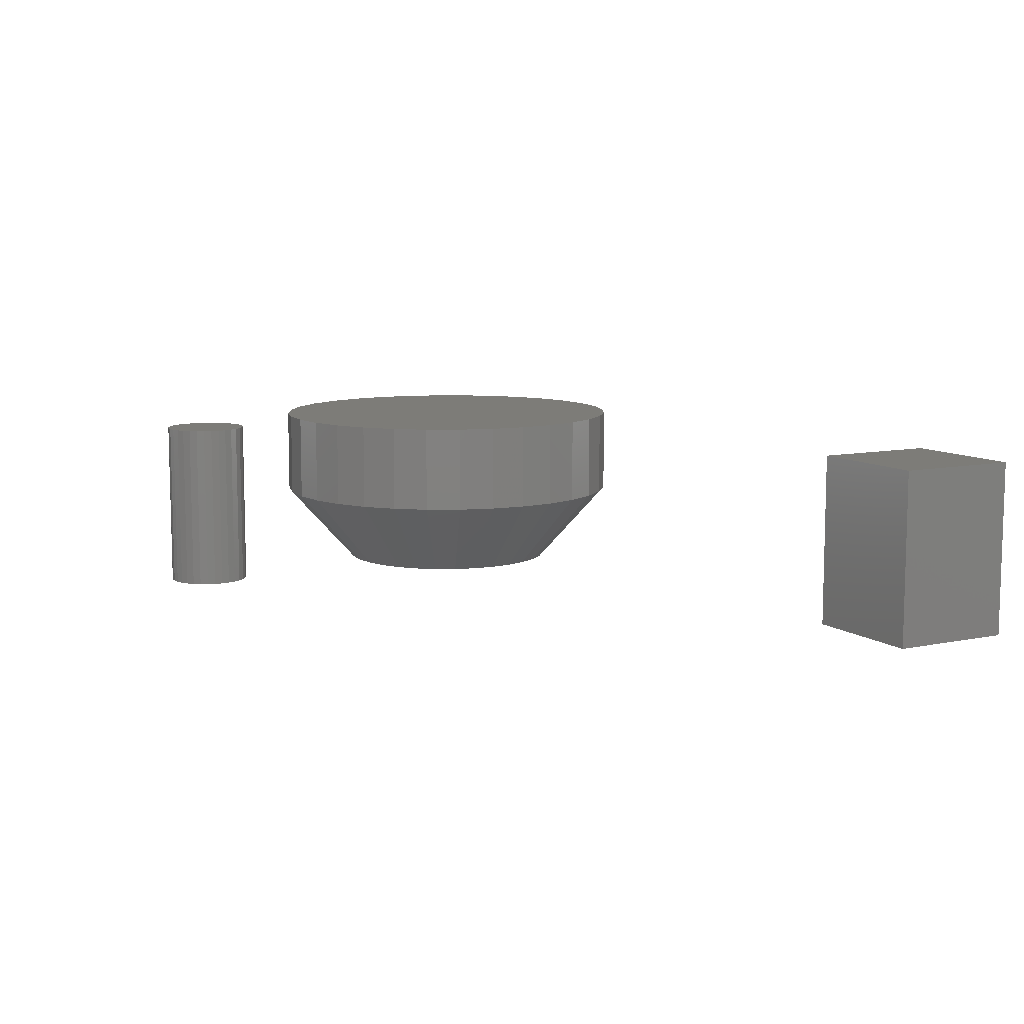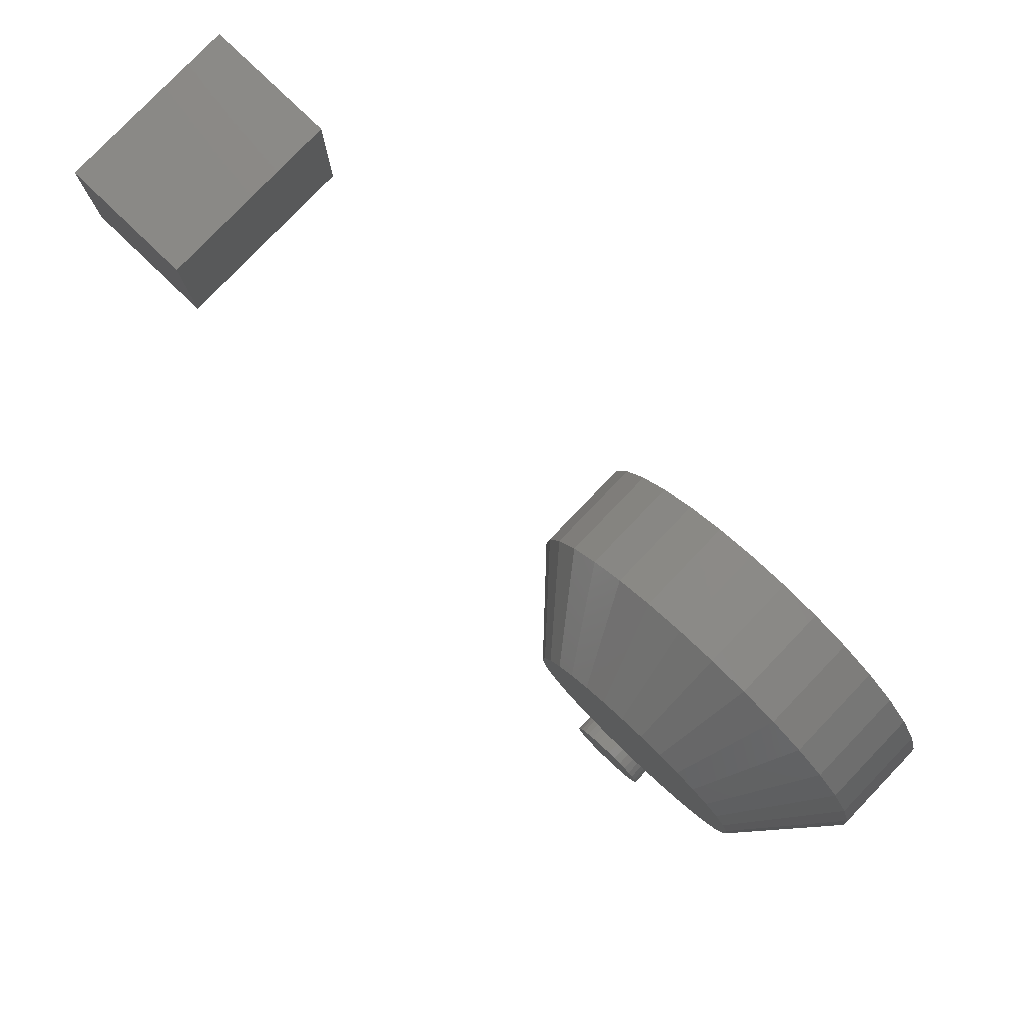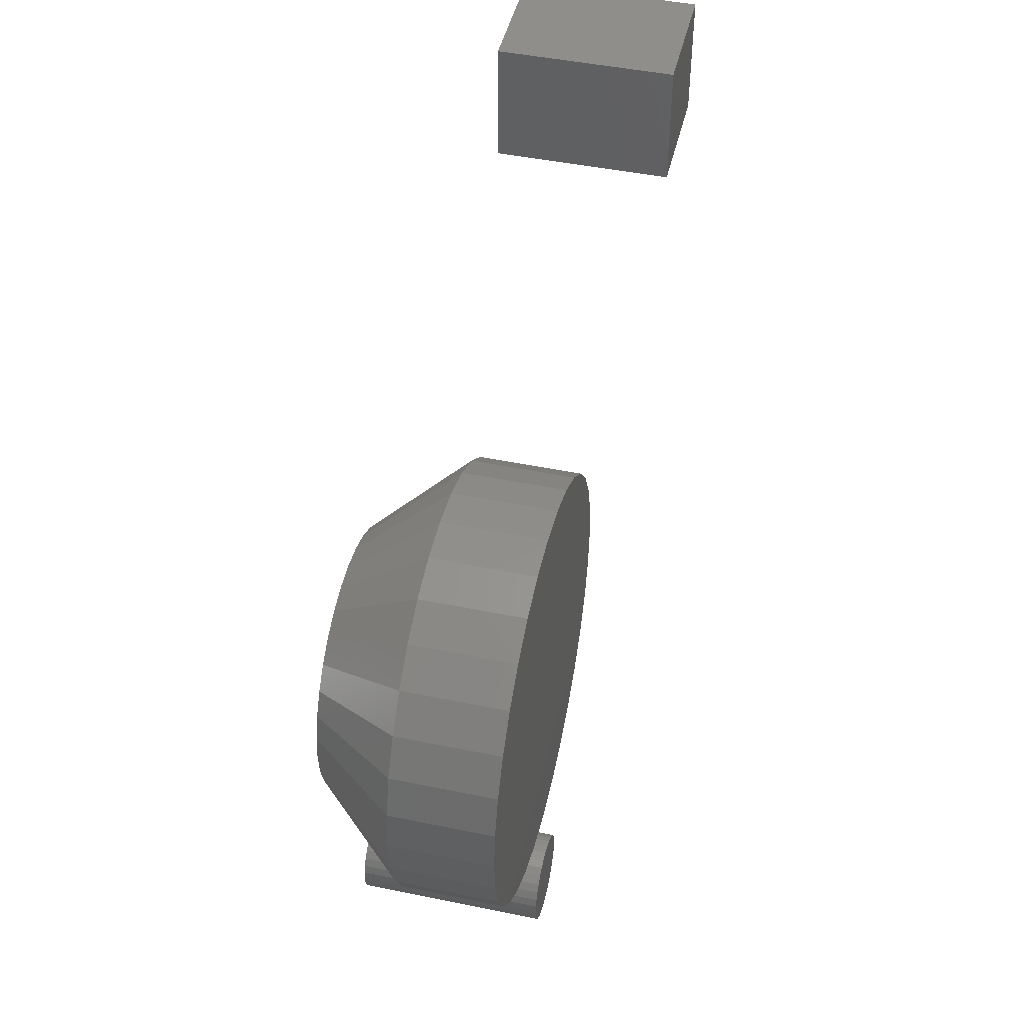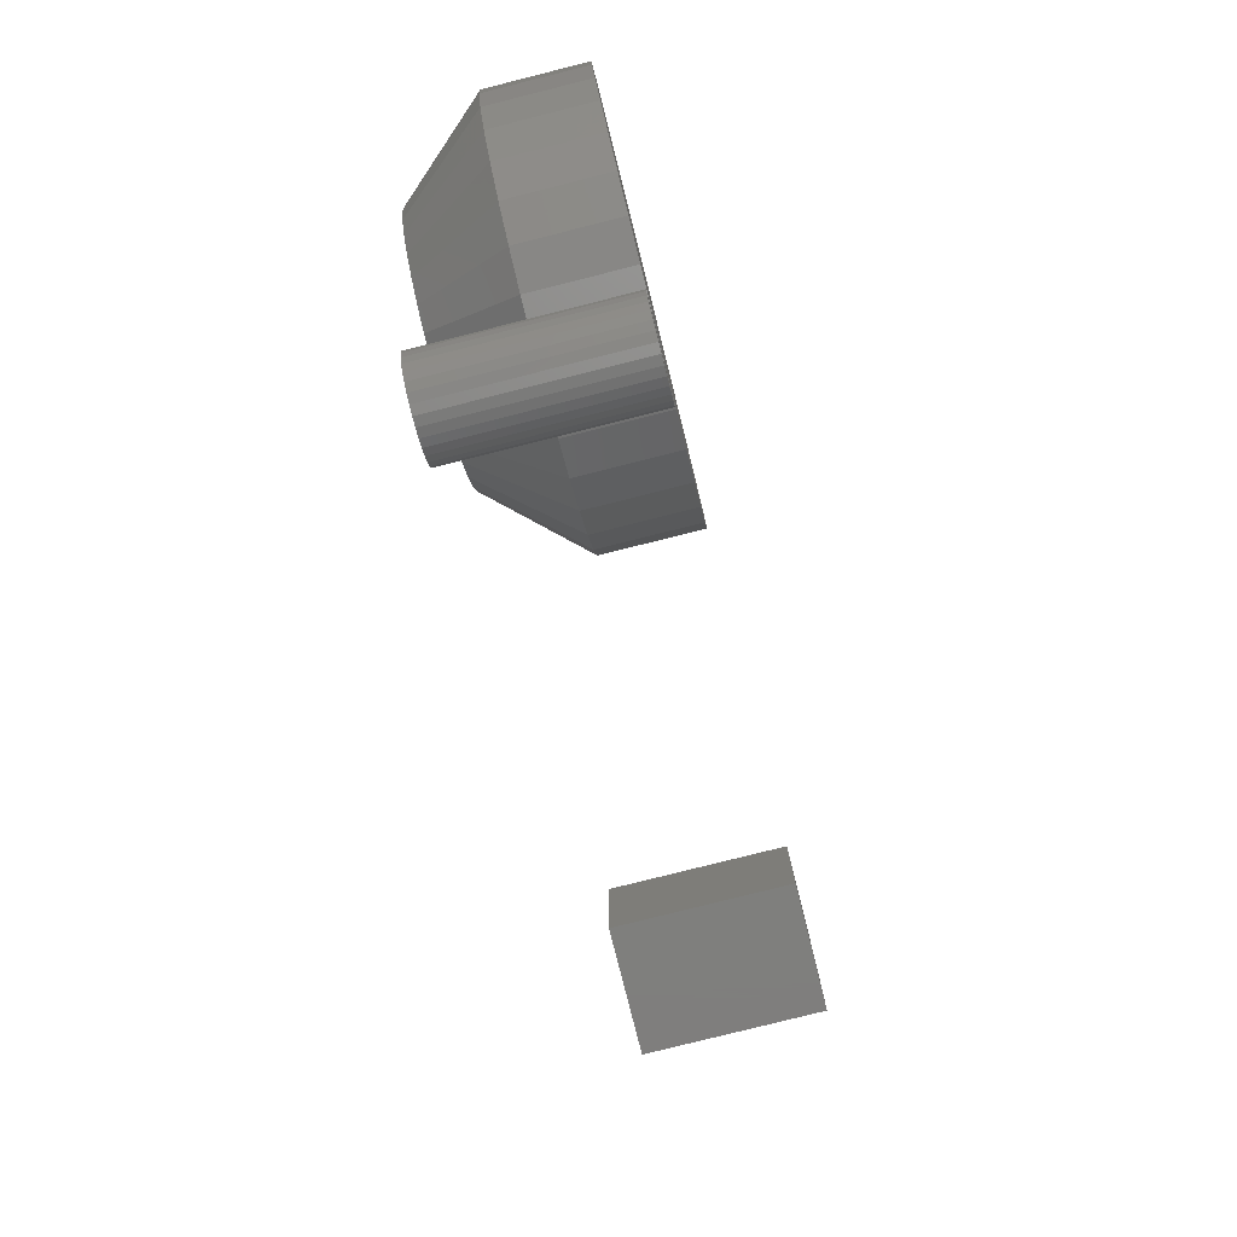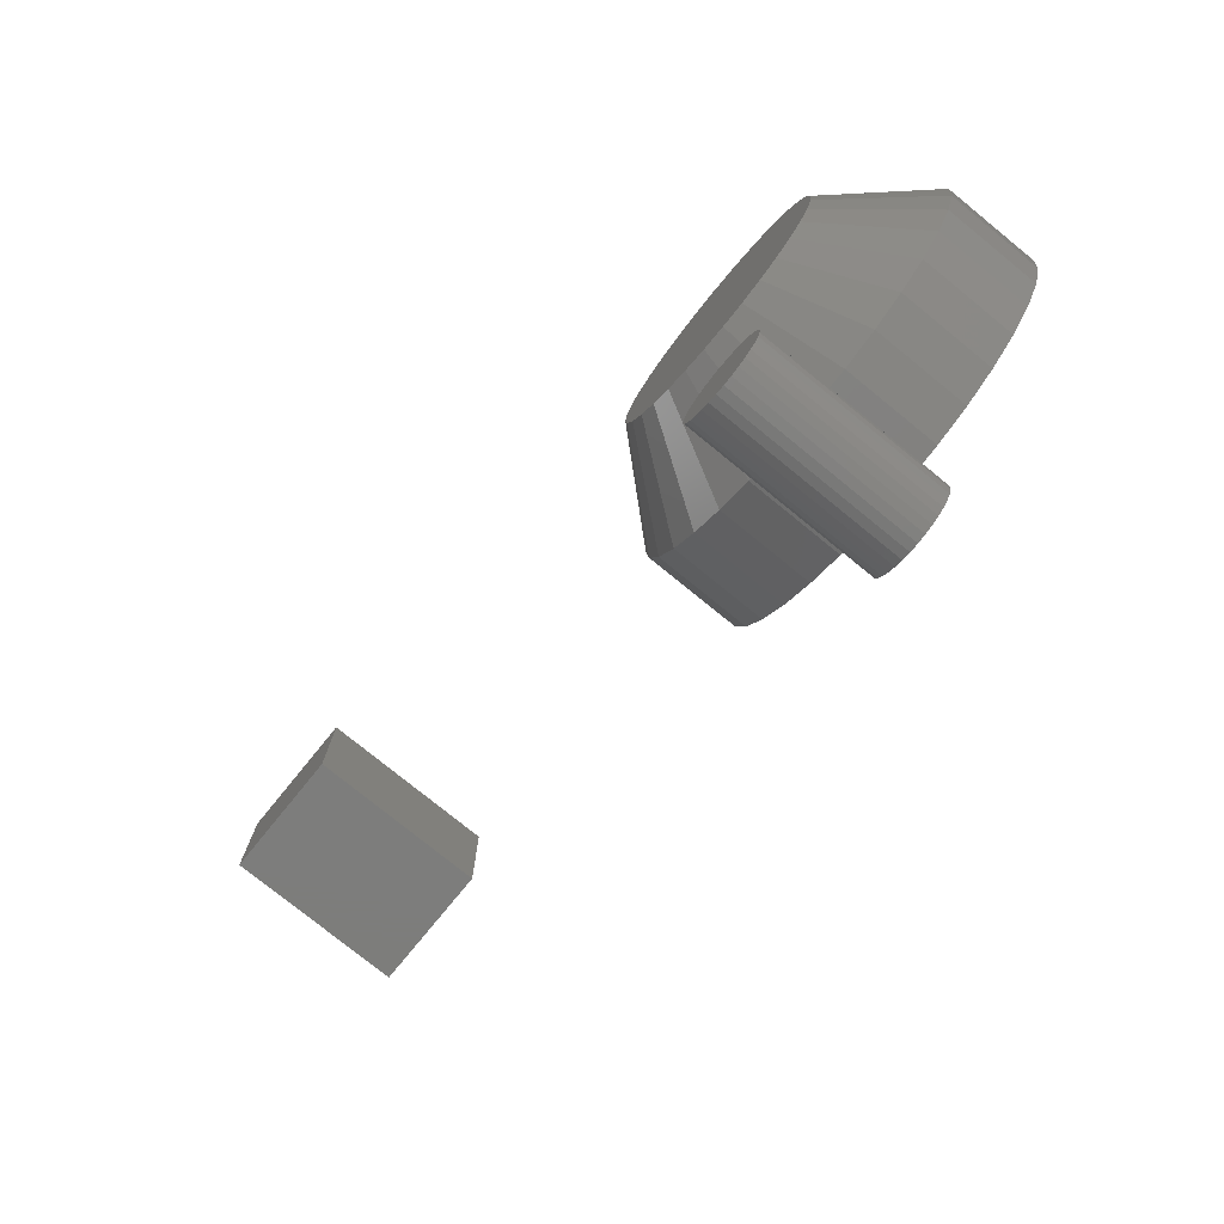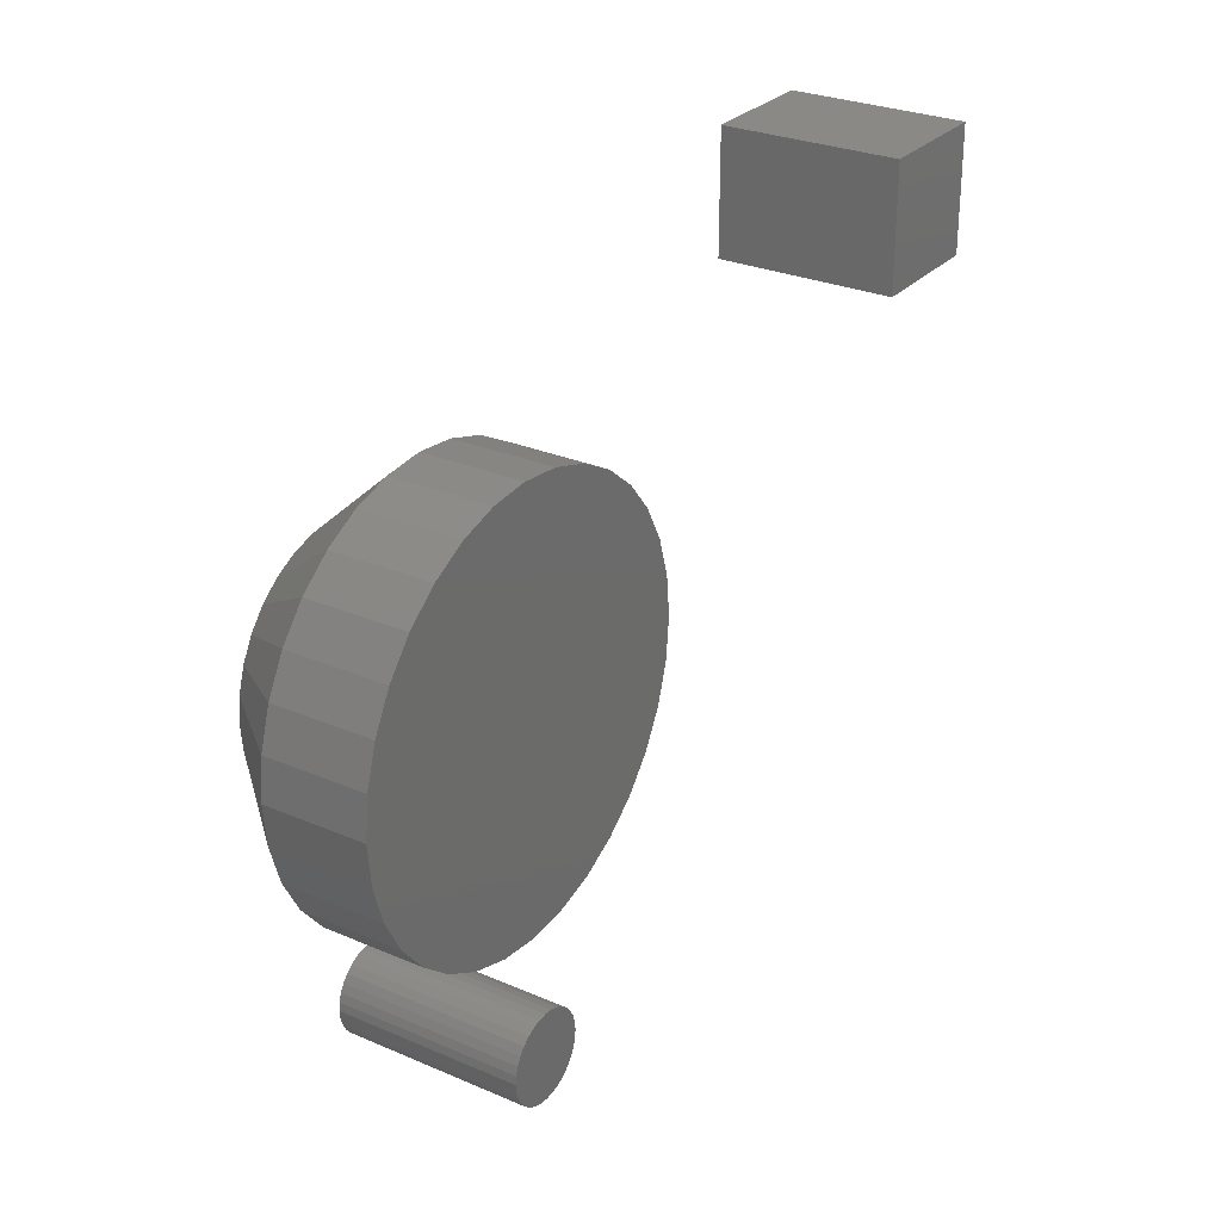
<metadata>
{"format":"stl","ext":"stl","renderer":"f3d","projection":"perspective","resolution":1024,"background":"white","views":[{"elev":9.3,"azim":61.1,"up":"+Z"},{"elev":80.0,"azim":-136.1,"up":"+Y"},{"elev":46.4,"azim":-76.8,"up":"+Y"},{"elev":-79.2,"azim":-75.9,"up":"+Y"},{"elev":-76.9,"azim":-129.1,"up":"+Y"},{"elev":28.1,"azim":-57.0,"up":"+Y"}]}
</metadata>
<code>
# stl→obj: 168 verts, 324 faces
v -0.04688 0.5156 0.1641
v 0.07031 0.5156 0.1641
v -0.04688 0.6316 0.1641
v 0.07031 0.6316 0.1641
v -0.04688 0.5156 0
v -0.04688 0.6316 0
v 0.07031 0.5156 0
v 0.07031 0.6316 0
v -0.5684 0.4863 0
v -0.5467 0.4841 0
v -0.5901 0.4841 0
v -0.611 0.4778 0
v -0.5258 0.4778 0
v -0.6302 0.4675 0
v -0.5066 0.4675 0
v -0.5258 0.2722 0
v -0.611 0.2722 0
v -0.5066 0.2825 0
v -0.5901 0.2659 0
v -0.5467 0.2659 0
v -0.5684 0.2637 0
v -0.6302 0.2825 0
v -0.6471 0.2963 0
v -0.4897 0.2963 0
v -0.6609 0.3132 0
v -0.4759 0.3132 0
v -0.6712 0.3324 0
v -0.4656 0.3324 0
v -0.6775 0.3533 0
v -0.4593 0.3533 0
v -0.6797 0.375 0
v -0.4572 0.375 0
v -0.6775 0.3967 0
v -0.4593 0.3967 0
v -0.6712 0.4176 0
v -0.4656 0.4176 0
v -0.6609 0.4368 0
v -0.4759 0.4368 0
v -0.6471 0.4537 0
v -0.4897 0.4537 0
v -0.3868 0.375 0.07812
v -0.3868 0.375 0.1641
v -0.3903 0.3396 0.07812
v -0.3903 0.3396 0.1641
v -0.4007 0.3055 0.07812
v -0.4007 0.3055 0.1641
v -0.4174 0.2741 0.07812
v -0.4174 0.2741 0.1641
v -0.44 0.2466 0.07812
v -0.44 0.2466 0.1641
v -0.4675 0.224 0.07812
v -0.4675 0.224 0.1641
v -0.4989 0.2072 0.07812
v -0.4989 0.2072 0.1641
v -0.533 0.1969 0.07812
v -0.533 0.1969 0.1641
v -0.5684 0.1934 0.07812
v -0.5684 0.1934 0.1641
v -0.6038 0.1969 0.07812
v -0.6038 0.1969 0.1641
v -0.6379 0.2072 0.07812
v -0.6379 0.2072 0.1641
v -0.6693 0.224 0.07812
v -0.6693 0.224 0.1641
v -0.6968 0.2466 0.07812
v -0.6968 0.2466 0.1641
v -0.7194 0.2741 0.07812
v -0.7194 0.2741 0.1641
v -0.7362 0.3055 0.07812
v -0.7362 0.3055 0.1641
v -0.7465 0.3396 0.07812
v -0.7465 0.3396 0.1641
v -0.75 0.375 0.07812
v -0.75 0.375 0.1641
v -0.7465 0.4104 0.07812
v -0.7465 0.4104 0.1641
v -0.7362 0.4445 0.07812
v -0.7362 0.4445 0.1641
v -0.7194 0.4759 0.07812
v -0.7194 0.4759 0.1641
v -0.6968 0.5034 0.07812
v -0.6968 0.5034 0.1641
v -0.6693 0.526 0.07812
v -0.6693 0.526 0.1641
v -0.6379 0.5428 0.07812
v -0.6379 0.5428 0.1641
v -0.6038 0.5531 0.07812
v -0.6038 0.5531 0.1641
v -0.5684 0.5566 0.07812
v -0.5684 0.5566 0.1641
v -0.533 0.5531 0.07812
v -0.533 0.5531 0.1641
v -0.4989 0.5428 0.07812
v -0.4989 0.5428 0.1641
v -0.4675 0.526 0.07812
v -0.4675 0.526 0.1641
v -0.44 0.5034 0.07812
v -0.44 0.5034 0.1641
v -0.4174 0.4759 0.07812
v -0.4174 0.4759 0.1641
v -0.4007 0.4445 0.07812
v -0.4007 0.4445 0.1641
v -0.3903 0.4104 0.07812
v -0.3903 0.4104 0.1641
v -0.5543 0.1176 0.1641
v -0.562 0.1168 0.1641
v -0.5694 0.1146 0.1641
v -0.5466 0.1168 0.1641
v -0.5392 0.1146 0.1641
v -0.5762 0.1109 0.1641
v -0.5323 0.1109 0.1641
v -0.5822 0.106 0.1641
v -0.5264 0.106 0.1641
v -0.5871 0.1001 0.1641
v -0.5215 0.1001 0.1641
v -0.5907 0.09323 0.1641
v -0.5178 0.09323 0.1641
v -0.593 0.08583 0.1641
v -0.5156 0.08583 0.1641
v -0.5156 0.07042 0.1641
v -0.5907 0.06302 0.1641
v -0.5178 0.06302 0.1641
v -0.5871 0.05619 0.1641
v -0.5215 0.05619 0.1641
v -0.5822 0.05021 0.1641
v -0.5264 0.05021 0.1641
v -0.5762 0.0453 0.1641
v -0.5323 0.0453 0.1641
v -0.5694 0.04166 0.1641
v -0.5392 0.04166 0.1641
v -0.562 0.03941 0.1641
v -0.5543 0.03865 0.1641
v -0.5466 0.03941 0.1641
v -0.5148 0.07812 0.1641
v -0.5938 0.07812 0.1641
v -0.593 0.07042 0.1641
v -0.5694 0.1146 0
v -0.562 0.1168 0
v -0.5543 0.1176 0
v -0.5466 0.1168 0
v -0.5392 0.1146 0
v -0.5762 0.1109 0
v -0.5323 0.1109 0
v -0.5822 0.106 0
v -0.5264 0.106 0
v -0.5871 0.1001 0
v -0.5215 0.1001 0
v -0.5907 0.09323 0
v -0.5178 0.09323 0
v -0.593 0.08583 0
v -0.5156 0.08583 0
v -0.5178 0.06302 0
v -0.5907 0.06302 0
v -0.5156 0.07042 0
v -0.5871 0.05619 0
v -0.5215 0.05619 0
v -0.5822 0.05021 0
v -0.5264 0.05021 0
v -0.5762 0.0453 0
v -0.5323 0.0453 0
v -0.5694 0.04166 0
v -0.5392 0.04166 0
v -0.562 0.03941 0
v -0.5543 0.03865 0
v -0.5466 0.03941 0
v -0.593 0.07042 0
v -0.5938 0.07812 0
v -0.5148 0.07812 0
f 1 2 3
f 3 2 4
f 5 6 7
f 7 6 8
f 6 5 3
f 3 5 1
f 8 6 4
f 4 6 3
f 7 8 2
f 2 8 4
f 5 7 1
f 1 7 2
f 9 10 11
f 12 11 10
f 13 12 10
f 14 12 13
f 15 14 13
f 16 17 18
f 19 17 16
f 20 19 16
f 21 19 20
f 17 22 18
f 18 22 23
f 18 23 24
f 24 23 25
f 24 25 26
f 26 25 27
f 26 27 28
f 28 27 29
f 28 29 30
f 30 29 31
f 30 31 32
f 32 31 33
f 32 33 34
f 34 33 35
f 34 35 36
f 36 35 37
f 36 37 38
f 38 37 39
f 38 39 40
f 40 39 14
f 40 14 15
f 41 42 43
f 43 42 44
f 43 44 45
f 45 44 46
f 45 46 47
f 47 46 48
f 47 48 49
f 49 48 50
f 49 50 51
f 51 50 52
f 51 52 53
f 53 52 54
f 53 54 55
f 55 54 56
f 55 56 57
f 57 56 58
f 57 58 59
f 59 58 60
f 59 60 61
f 61 60 62
f 61 62 63
f 63 62 64
f 63 64 65
f 65 64 66
f 65 66 67
f 67 66 68
f 67 68 69
f 69 68 70
f 69 70 71
f 71 70 72
f 71 72 73
f 73 72 74
f 73 74 75
f 75 74 76
f 75 76 77
f 77 76 78
f 77 78 79
f 79 78 80
f 79 80 81
f 81 80 82
f 81 82 83
f 83 82 84
f 83 84 85
f 85 84 86
f 85 86 87
f 87 86 88
f 87 88 89
f 89 88 90
f 89 90 91
f 91 90 92
f 91 92 93
f 93 92 94
f 93 94 95
f 95 94 96
f 95 96 97
f 97 96 98
f 97 98 99
f 99 98 100
f 99 100 101
f 101 100 102
f 101 102 103
f 103 102 104
f 103 104 41
f 41 104 42
f 89 10 9
f 9 87 89
f 15 95 40
f 40 95 97
f 40 97 38
f 38 97 99
f 38 99 36
f 36 99 101
f 36 101 34
f 34 101 103
f 34 103 32
f 32 103 41
f 83 14 81
f 81 14 39
f 81 39 79
f 79 39 37
f 79 37 77
f 77 37 35
f 77 35 75
f 75 35 33
f 75 33 73
f 73 33 31
f 95 15 93
f 93 15 13
f 93 13 91
f 91 13 10
f 91 10 89
f 14 83 12
f 12 83 85
f 12 85 11
f 11 85 87
f 11 87 9
f 57 19 21
f 21 55 57
f 22 63 23
f 23 63 65
f 23 65 25
f 25 65 67
f 25 67 27
f 27 67 69
f 27 69 29
f 29 69 71
f 29 71 31
f 31 71 73
f 51 18 49
f 49 18 24
f 49 24 47
f 47 24 26
f 47 26 45
f 45 26 28
f 45 28 43
f 43 28 30
f 43 30 41
f 41 30 32
f 63 22 61
f 61 22 17
f 61 17 59
f 59 17 19
f 59 19 57
f 18 51 16
f 16 51 53
f 16 53 20
f 20 53 55
f 20 55 21
f 88 92 90
f 92 88 86
f 92 86 94
f 54 60 56
f 56 60 58
f 94 86 96
f 96 86 84
f 96 84 98
f 98 84 82
f 98 82 100
f 100 82 80
f 100 80 102
f 102 80 78
f 102 78 104
f 104 78 76
f 104 76 42
f 42 76 74
f 42 74 44
f 44 74 72
f 44 72 46
f 46 72 70
f 46 70 48
f 48 70 68
f 48 68 50
f 50 68 66
f 50 66 52
f 52 66 64
f 52 64 54
f 54 64 62
f 54 62 60
f 105 106 107
f 108 105 107
f 108 107 109
f 109 107 110
f 109 110 111
f 111 110 112
f 111 112 113
f 113 112 114
f 113 114 115
f 115 114 116
f 115 116 117
f 117 116 118
f 117 118 119
f 120 121 122
f 122 121 123
f 122 123 124
f 124 123 125
f 124 125 126
f 126 125 127
f 126 127 128
f 128 127 129
f 128 129 130
f 130 129 131
f 130 131 132
f 130 132 133
f 119 118 134
f 134 118 135
f 134 135 120
f 120 135 136
f 120 136 121
f 137 138 139
f 137 139 140
f 141 137 140
f 142 137 141
f 143 142 141
f 144 142 143
f 145 144 143
f 146 144 145
f 147 146 145
f 148 146 147
f 149 148 147
f 150 148 149
f 151 150 149
f 152 153 154
f 155 153 152
f 156 155 152
f 157 155 156
f 158 157 156
f 159 157 158
f 160 159 158
f 161 159 160
f 162 161 160
f 163 161 162
f 164 163 162
f 165 164 162
f 153 166 154
f 154 166 167
f 154 167 168
f 168 167 150
f 168 150 151
f 168 134 154
f 154 134 120
f 154 120 152
f 152 120 122
f 152 122 156
f 156 122 124
f 156 124 158
f 158 124 126
f 158 126 160
f 160 126 128
f 160 128 162
f 162 128 130
f 162 130 165
f 165 130 133
f 165 133 164
f 164 133 132
f 164 132 163
f 163 132 131
f 163 131 161
f 161 131 129
f 161 129 159
f 159 129 127
f 159 127 157
f 157 127 125
f 157 125 155
f 155 125 123
f 155 123 153
f 153 123 121
f 153 121 166
f 166 121 136
f 166 136 167
f 167 136 135
f 167 135 150
f 150 135 118
f 150 118 148
f 148 118 116
f 148 116 146
f 146 116 114
f 146 114 144
f 144 114 112
f 144 112 142
f 142 112 110
f 142 110 137
f 137 110 107
f 137 107 138
f 138 107 106
f 138 106 139
f 139 106 105
f 139 105 140
f 140 105 108
f 140 108 141
f 141 108 109
f 141 109 143
f 143 109 111
f 143 111 145
f 145 111 113
f 145 113 147
f 147 113 115
f 147 115 149
f 149 115 117
f 149 117 151
f 151 117 119
f 151 119 168
f 168 119 134

</code>
